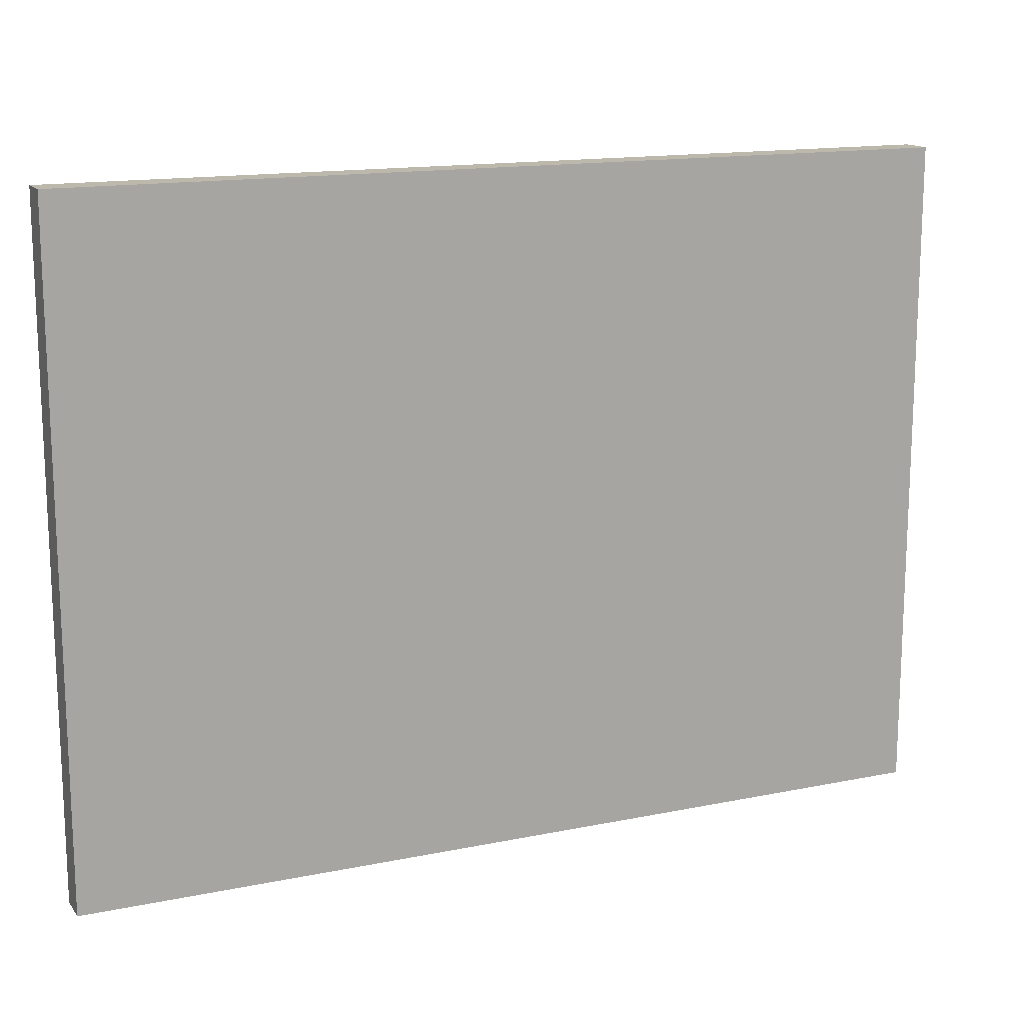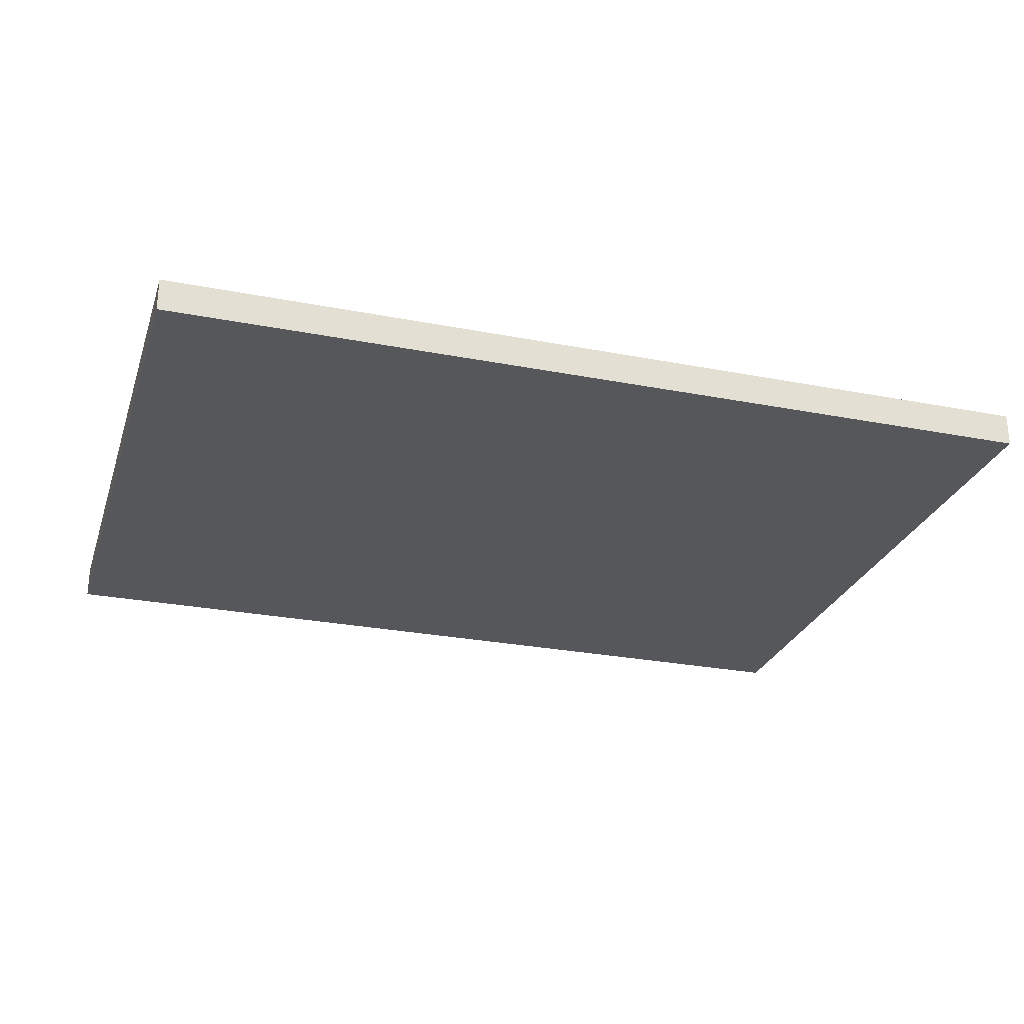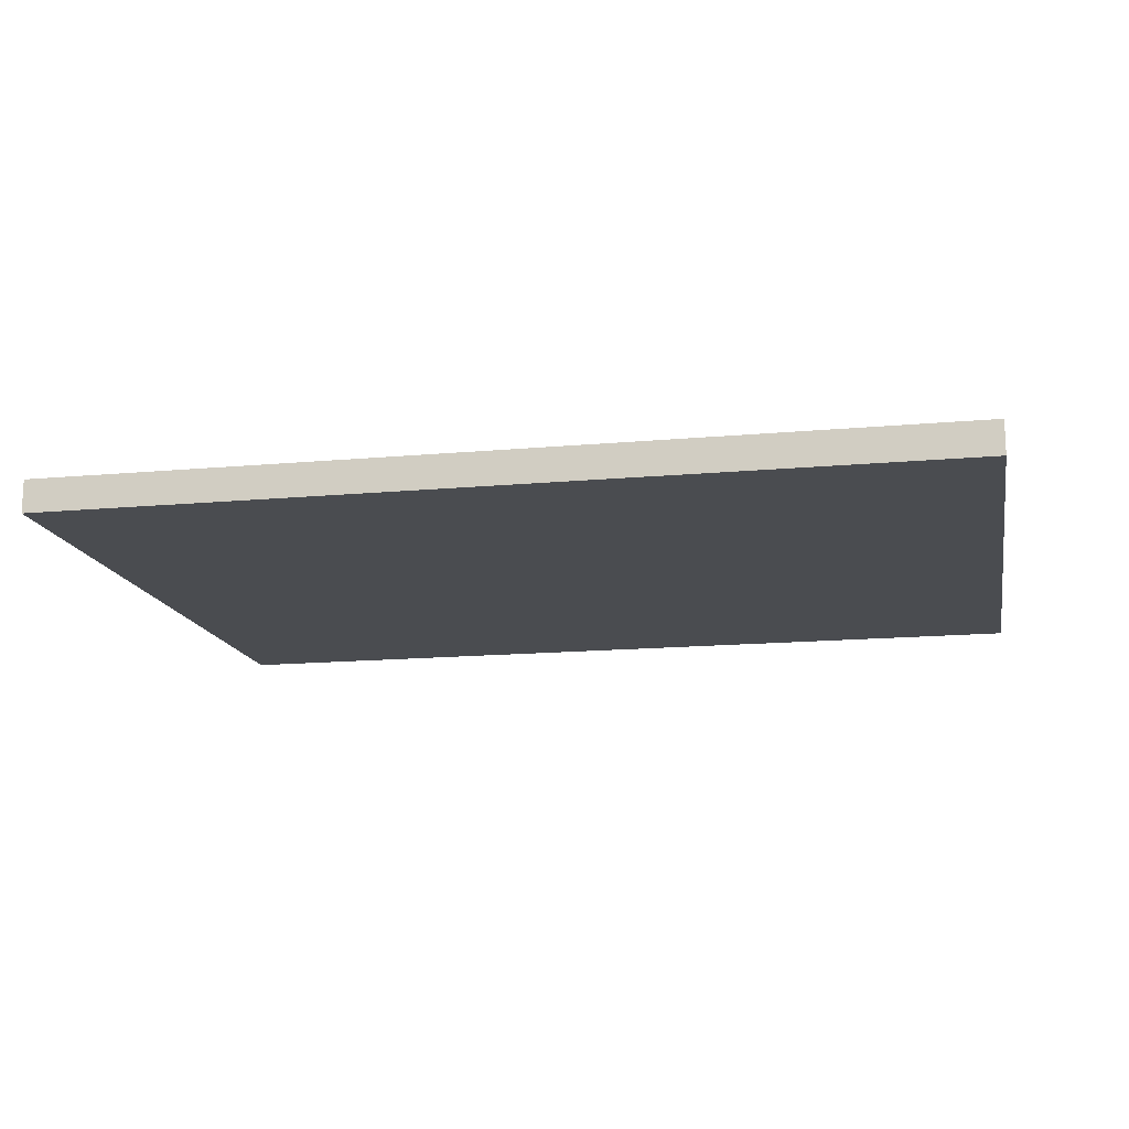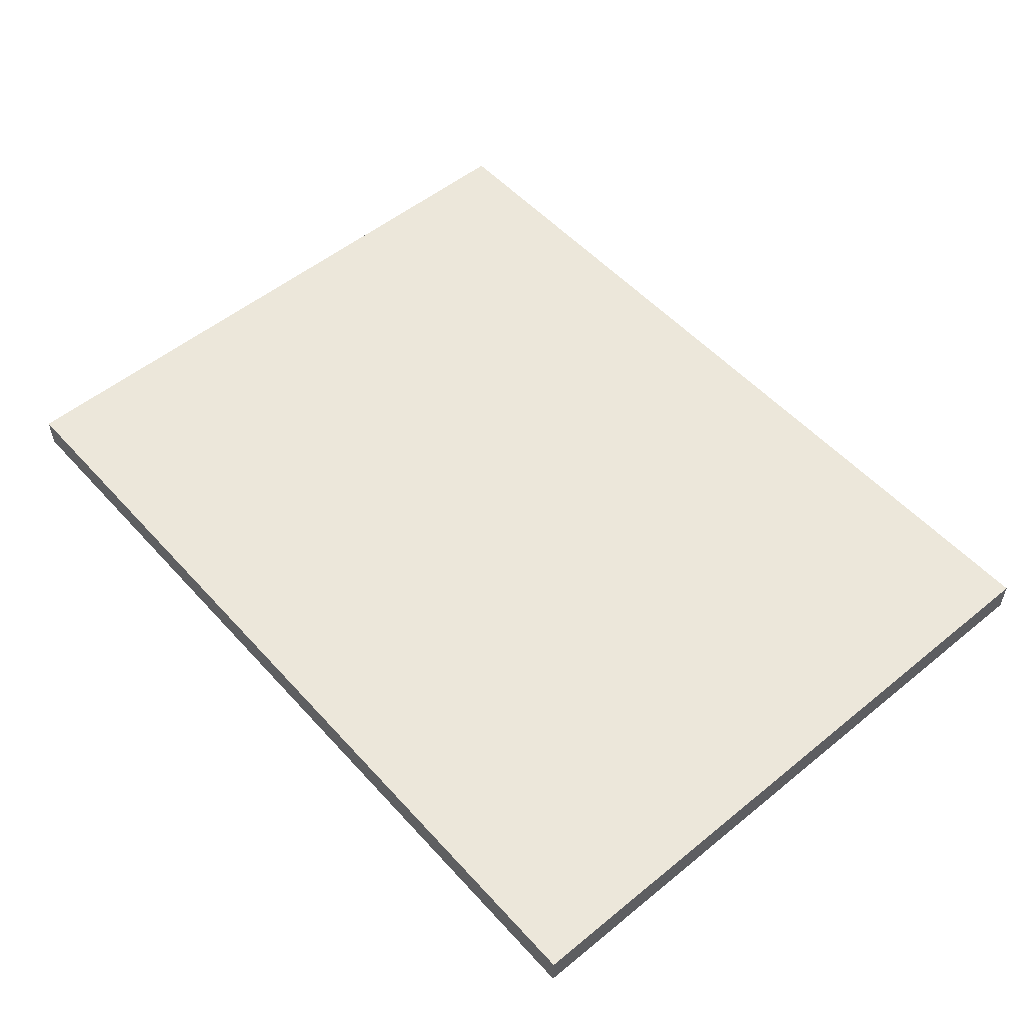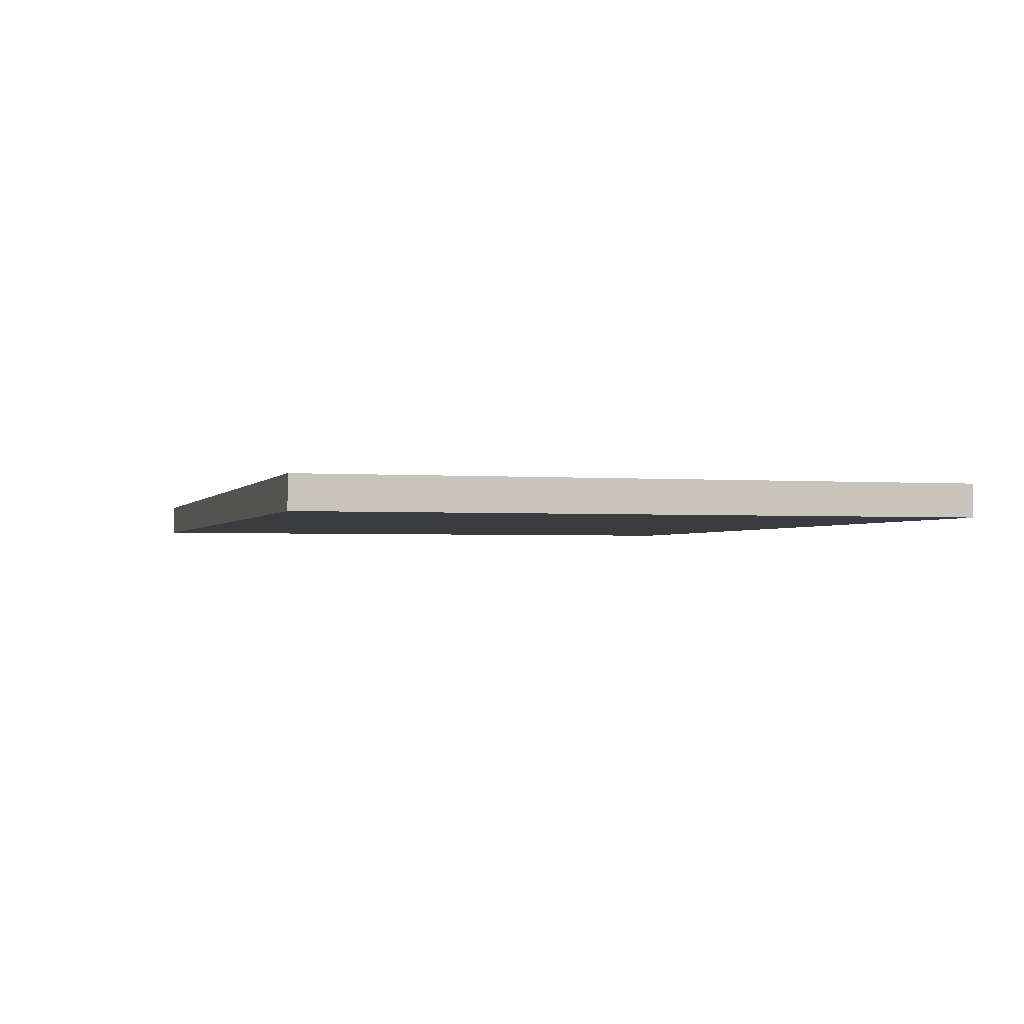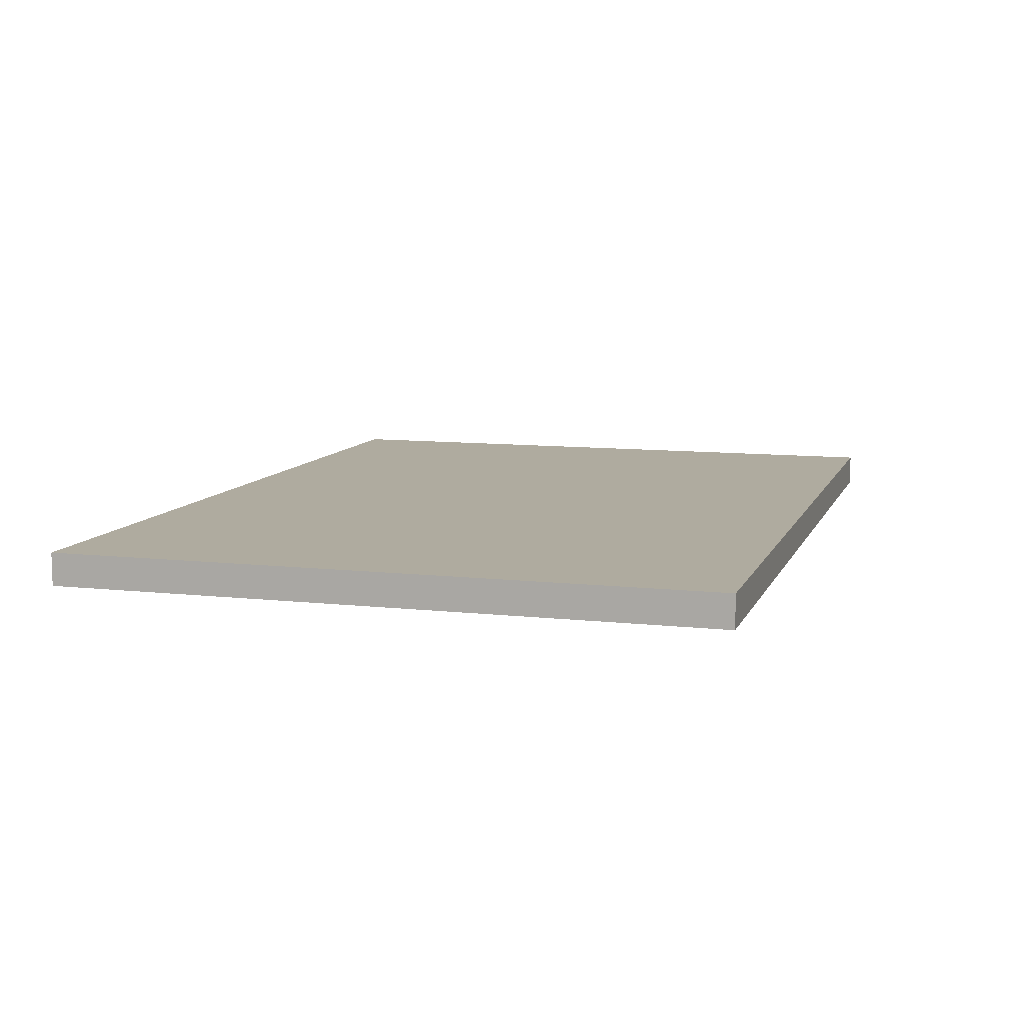
<metadata>
{"format":"obj","ext":"obj","renderer":"f3d","projection":"perspective","resolution":1024,"background":"white","views":[{"elev":14.9,"azim":-23.8,"up":"+Z"},{"elev":-26.9,"azim":163.2,"up":"+Y"},{"elev":-15.1,"azim":11.1,"up":"+Y"},{"elev":53.3,"azim":49.0,"up":"+Y"},{"elev":-1.9,"azim":73.6,"up":"+Y"},{"elev":9.6,"azim":106.4,"up":"+Y"}]}
</metadata>
<code>
v 20.32 0 -15.24
v -20.32 0 -15.24
v -20.32 1.5 -15.24
v 20.32 1.5 -15.24
v -20.32 0 15.24
v 20.32 0 15.24
v 20.32 1.5 15.24
v -20.32 1.5 15.24
v 20.32 0 15.24
v 20.32 0 -15.24
v 20.32 1.5 -15.24
v 20.32 1.5 15.24
v -20.32 0 -15.24
v -20.32 0 15.24
v -20.32 1.5 15.24
v -20.32 1.5 -15.24
v -20.32 0 -15.24
v 20.32 0 -15.24
v 20.32 0 15.24
v -20.32 0 15.24
v 20.32 1.5 -15.24
v -20.32 1.5 -15.24
v -20.32 1.5 15.24
v 20.32 1.5 15.24
f 1 2 4
f 4 2 3
f 5 6 8
f 8 6 7
f 9 10 12
f 12 10 11
f 13 14 16
f 16 14 15
f 17 18 20
f 20 18 19
f 22 23 21
f 21 23 24

</code>
